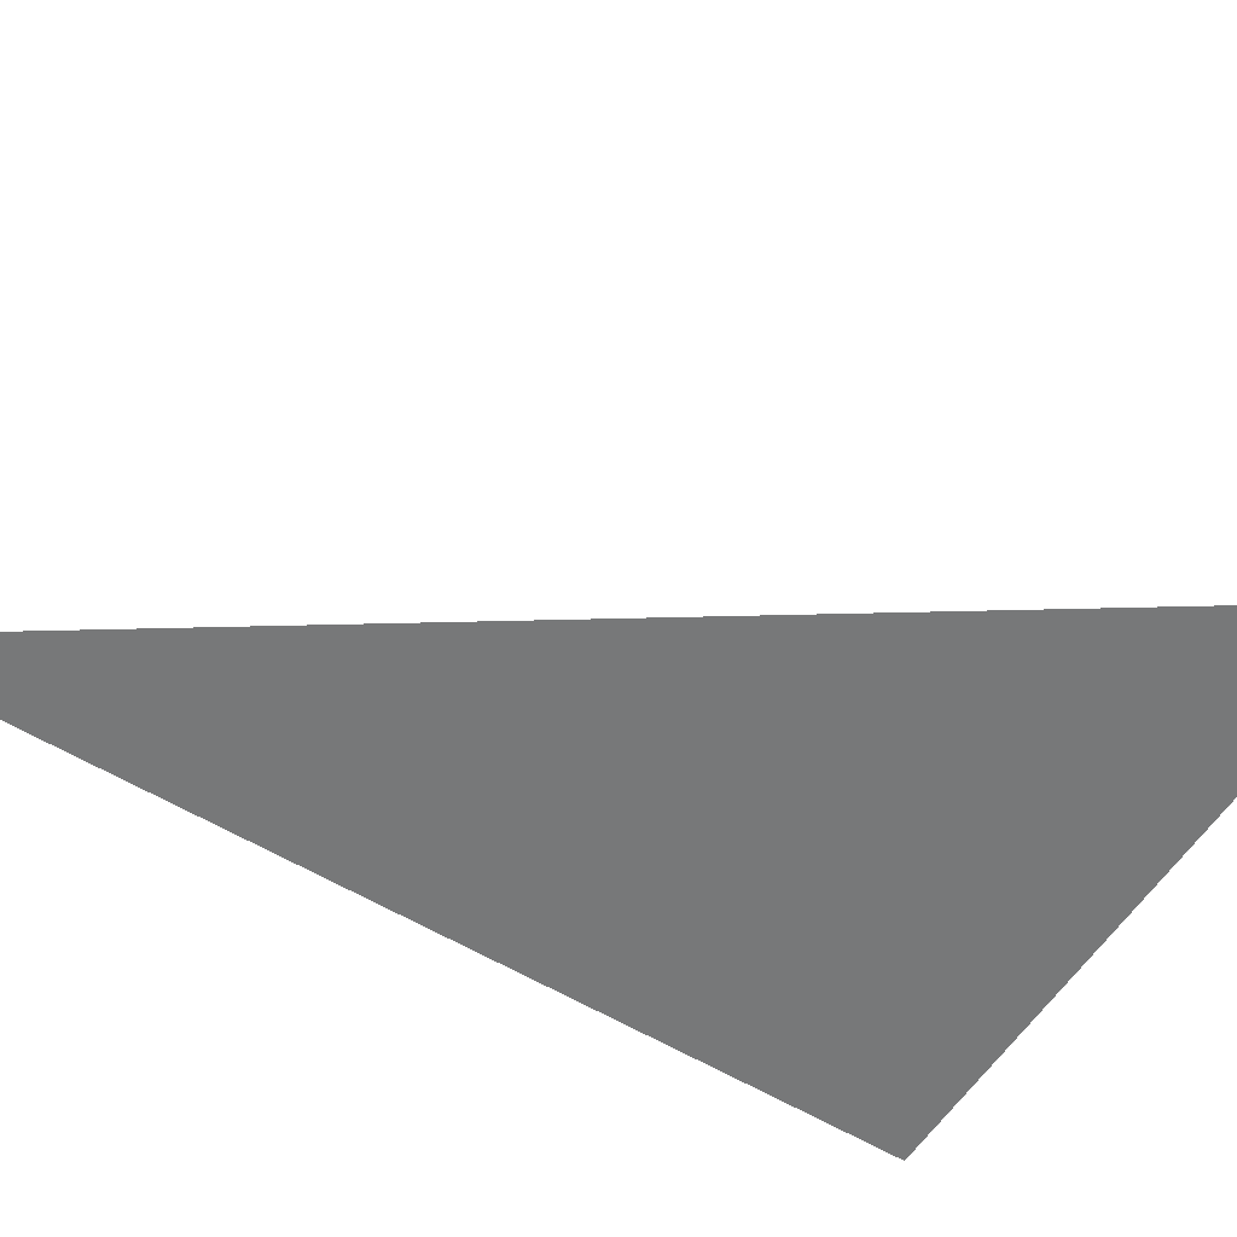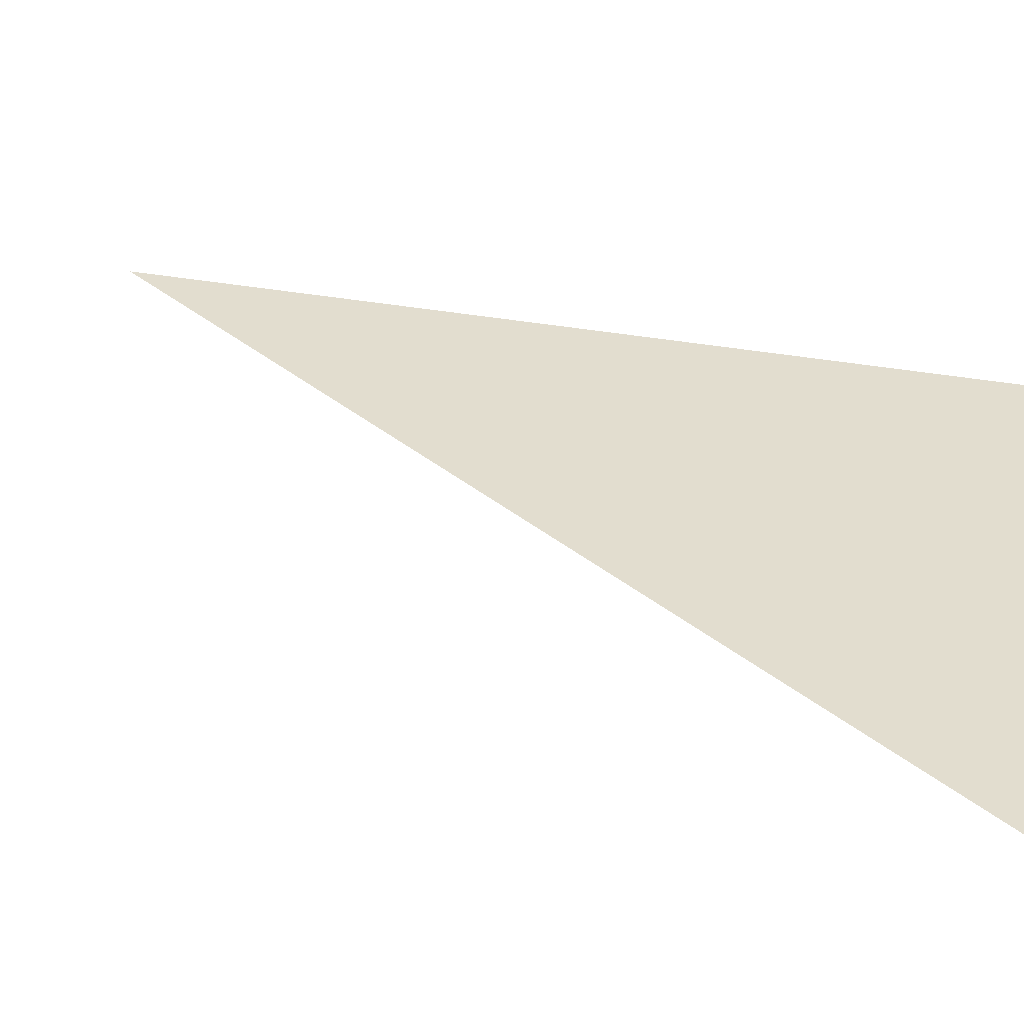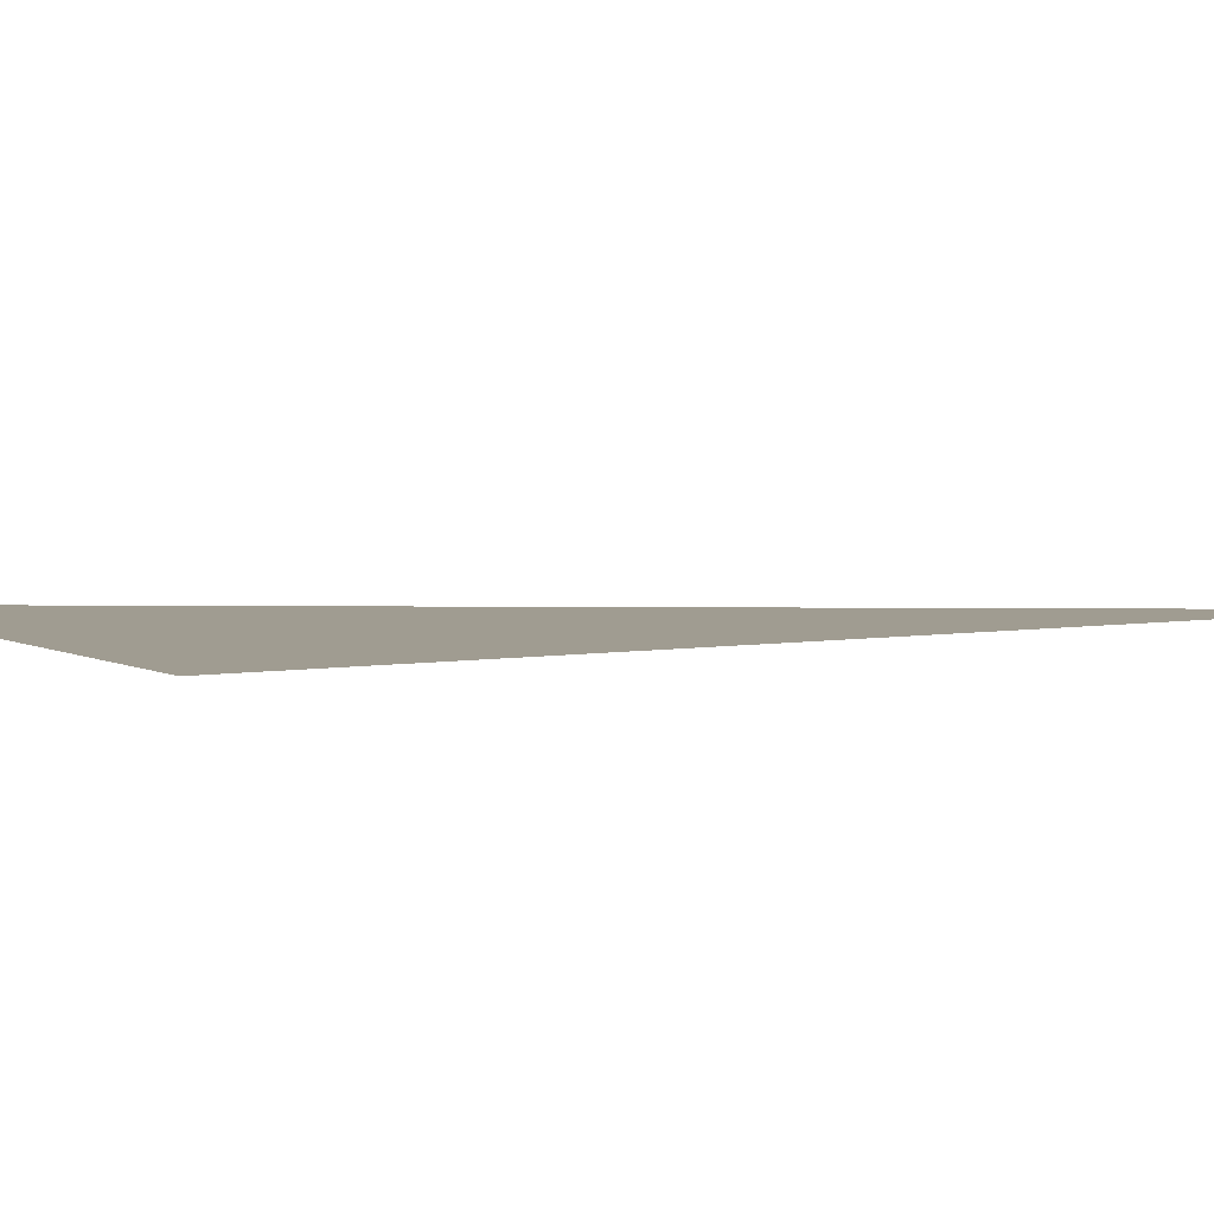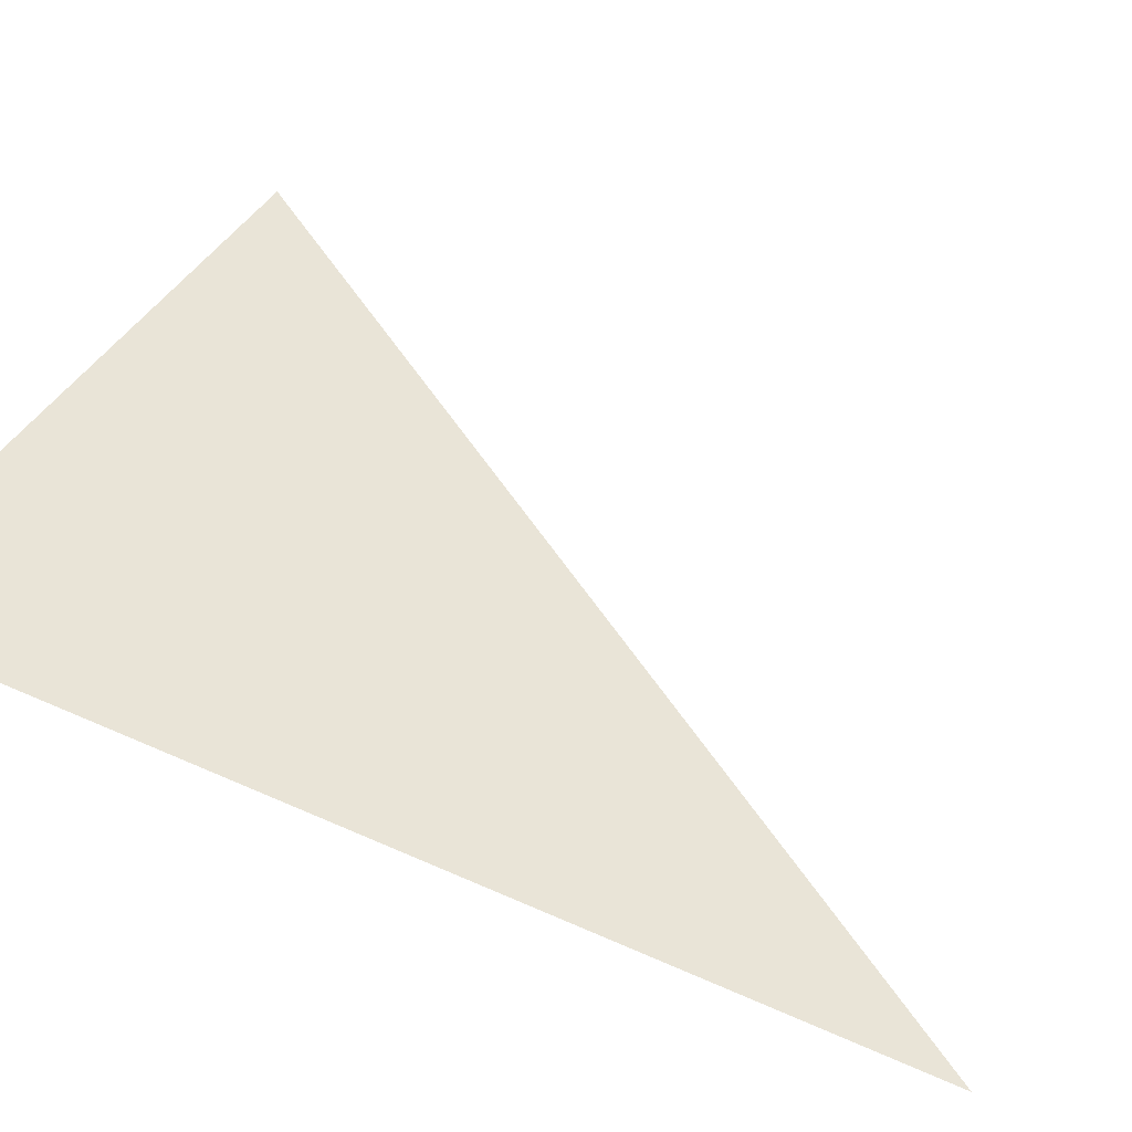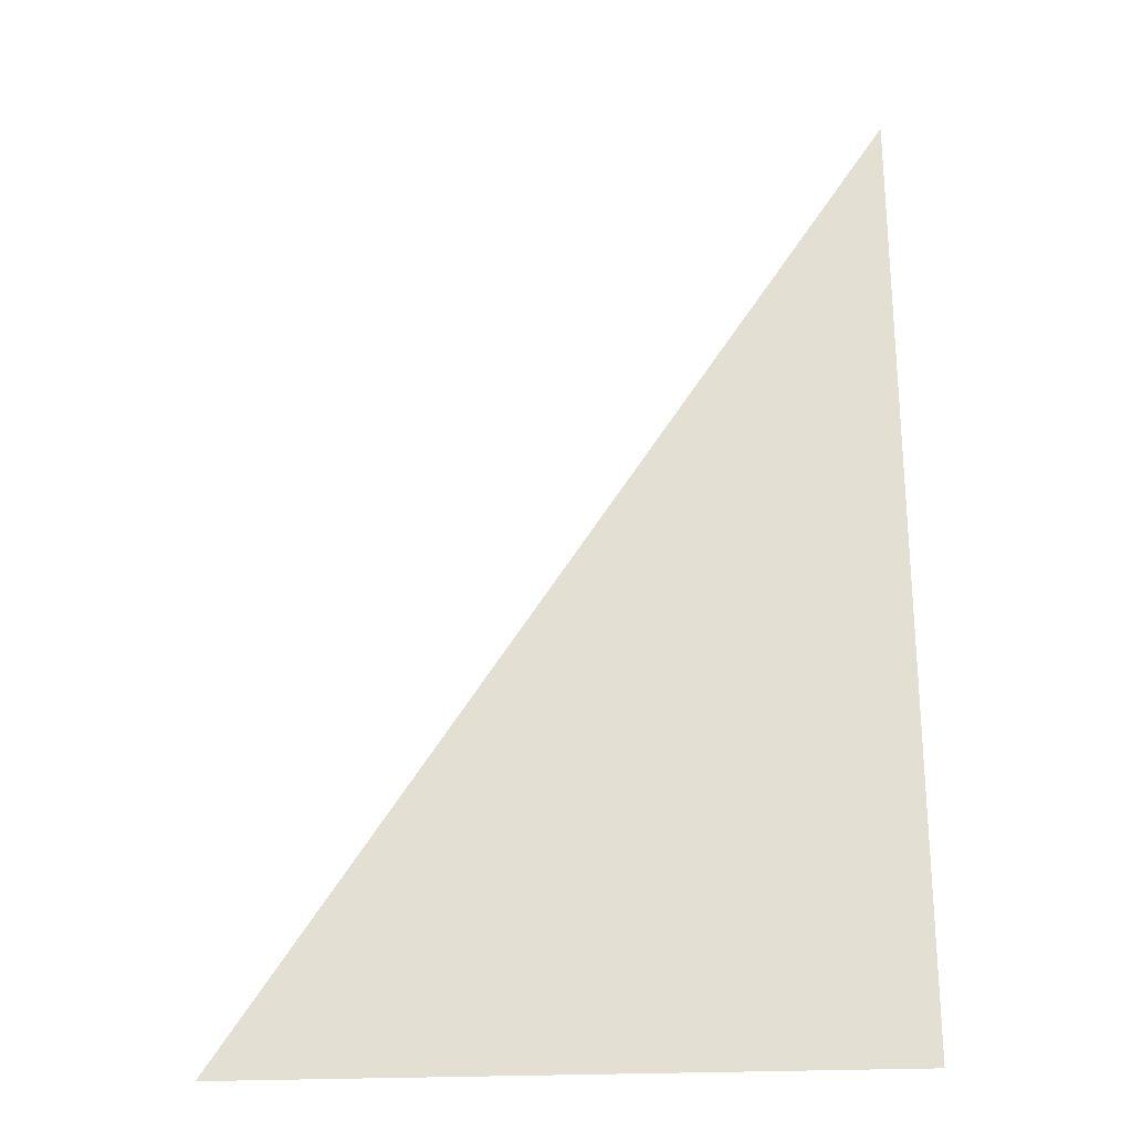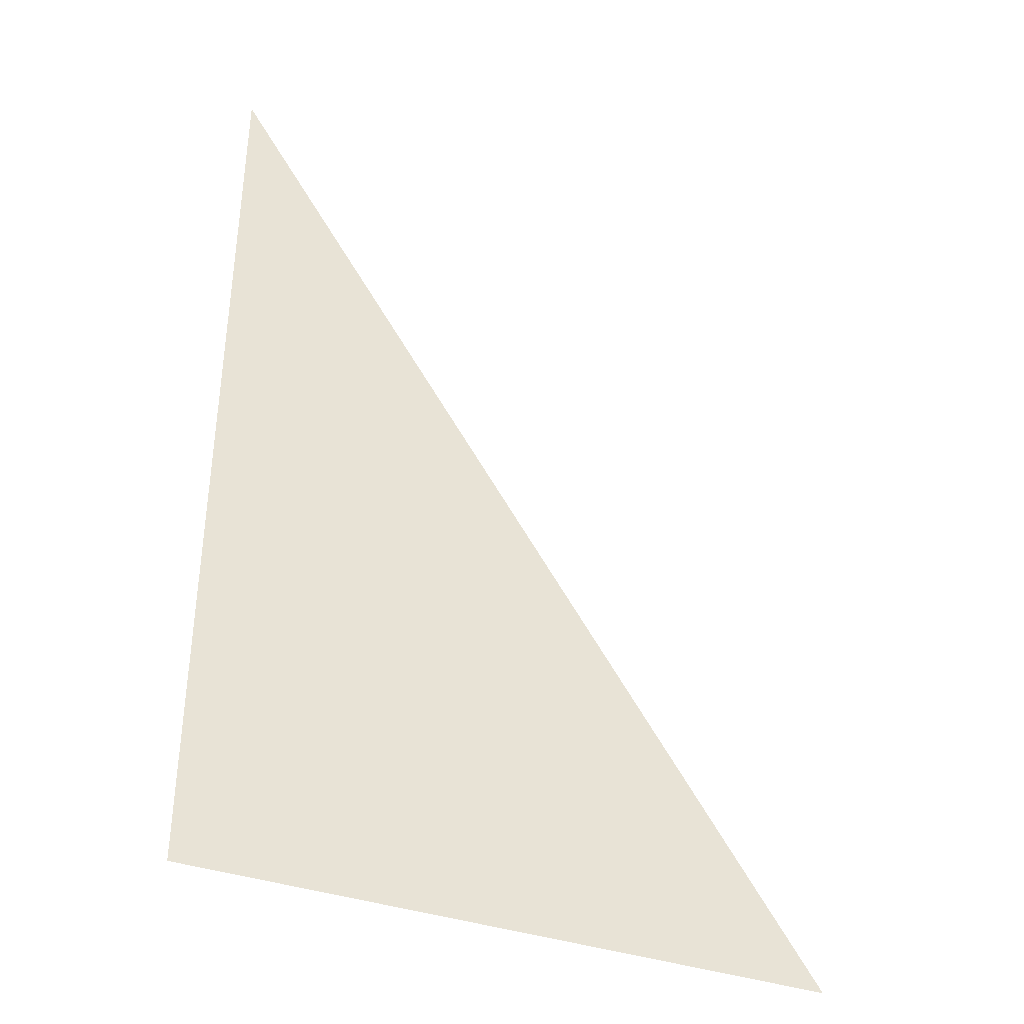
<metadata>
{"format":"obj","ext":"obj","renderer":"f3d","projection":"perspective","resolution":1024,"background":"white","views":[{"elev":-57.4,"azim":-122.3,"up":"+Z"},{"elev":34.9,"azim":-76.0,"up":"+Z"},{"elev":4.3,"azim":58.6,"up":"+Z"},{"elev":42.8,"azim":118.6,"up":"+Z"},{"elev":-25.2,"azim":4.3,"up":"+Y"},{"elev":-38.3,"azim":156.6,"up":"+Y"}]}
</metadata>
<code>
o #ID919
v 0.2078 -0.1865 0.07213
v 0.1139 -0.3271 0.07213
v 0.2078 -0.3271 0.07213
v 0.2078 -0.3271 0.07213
v 0.1139 -0.3271 0.07213
v 0.2078 -0.1865 0.07213
f 1 2 3
f 4 5 6

</code>
